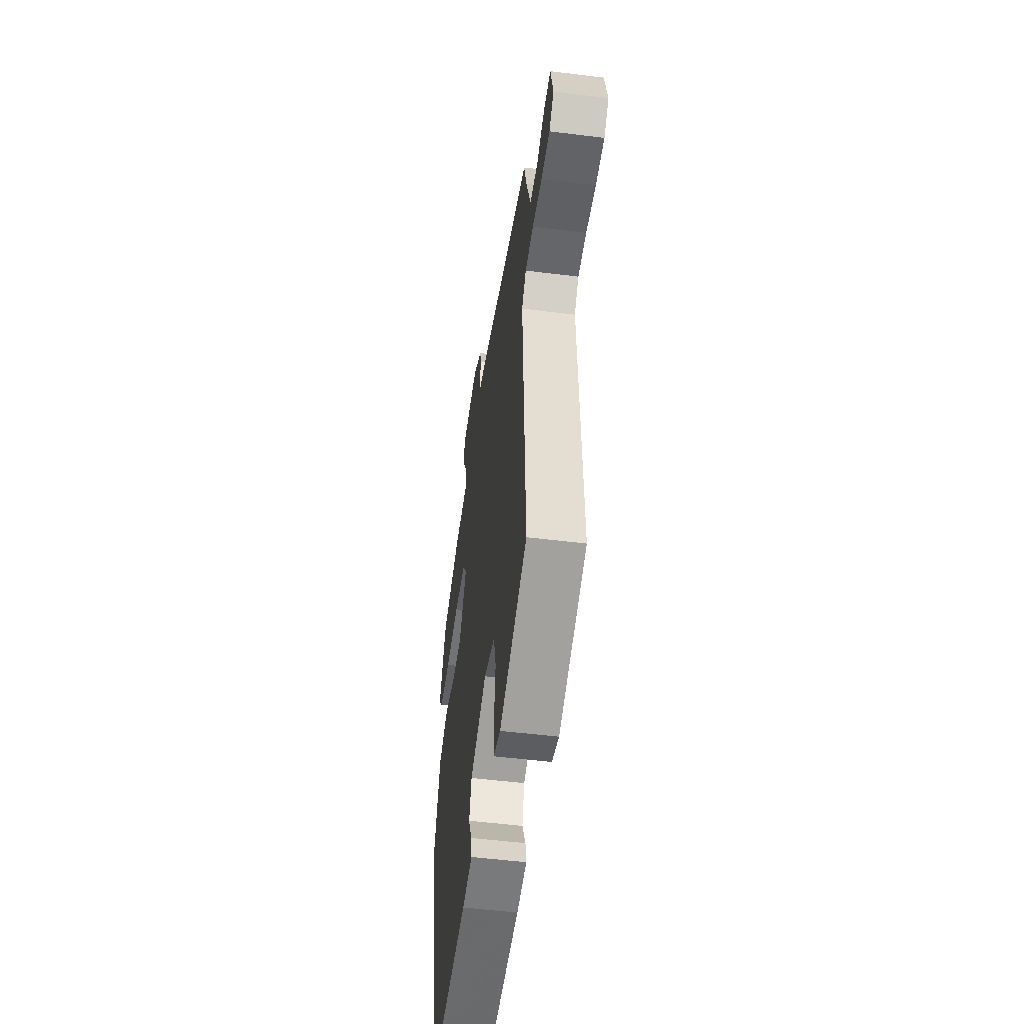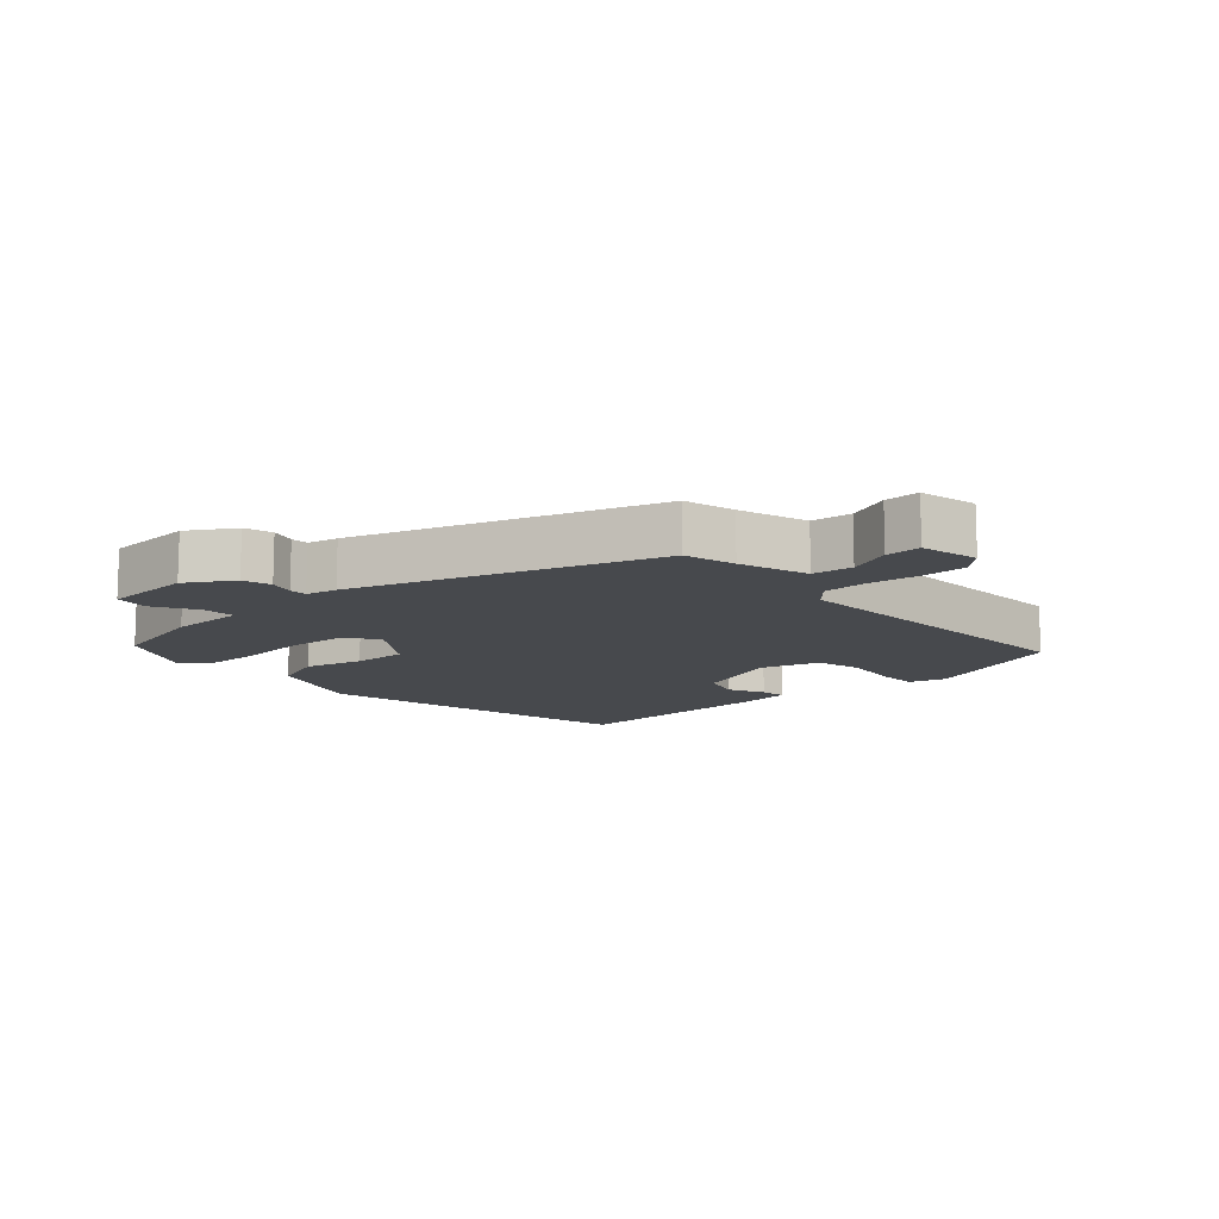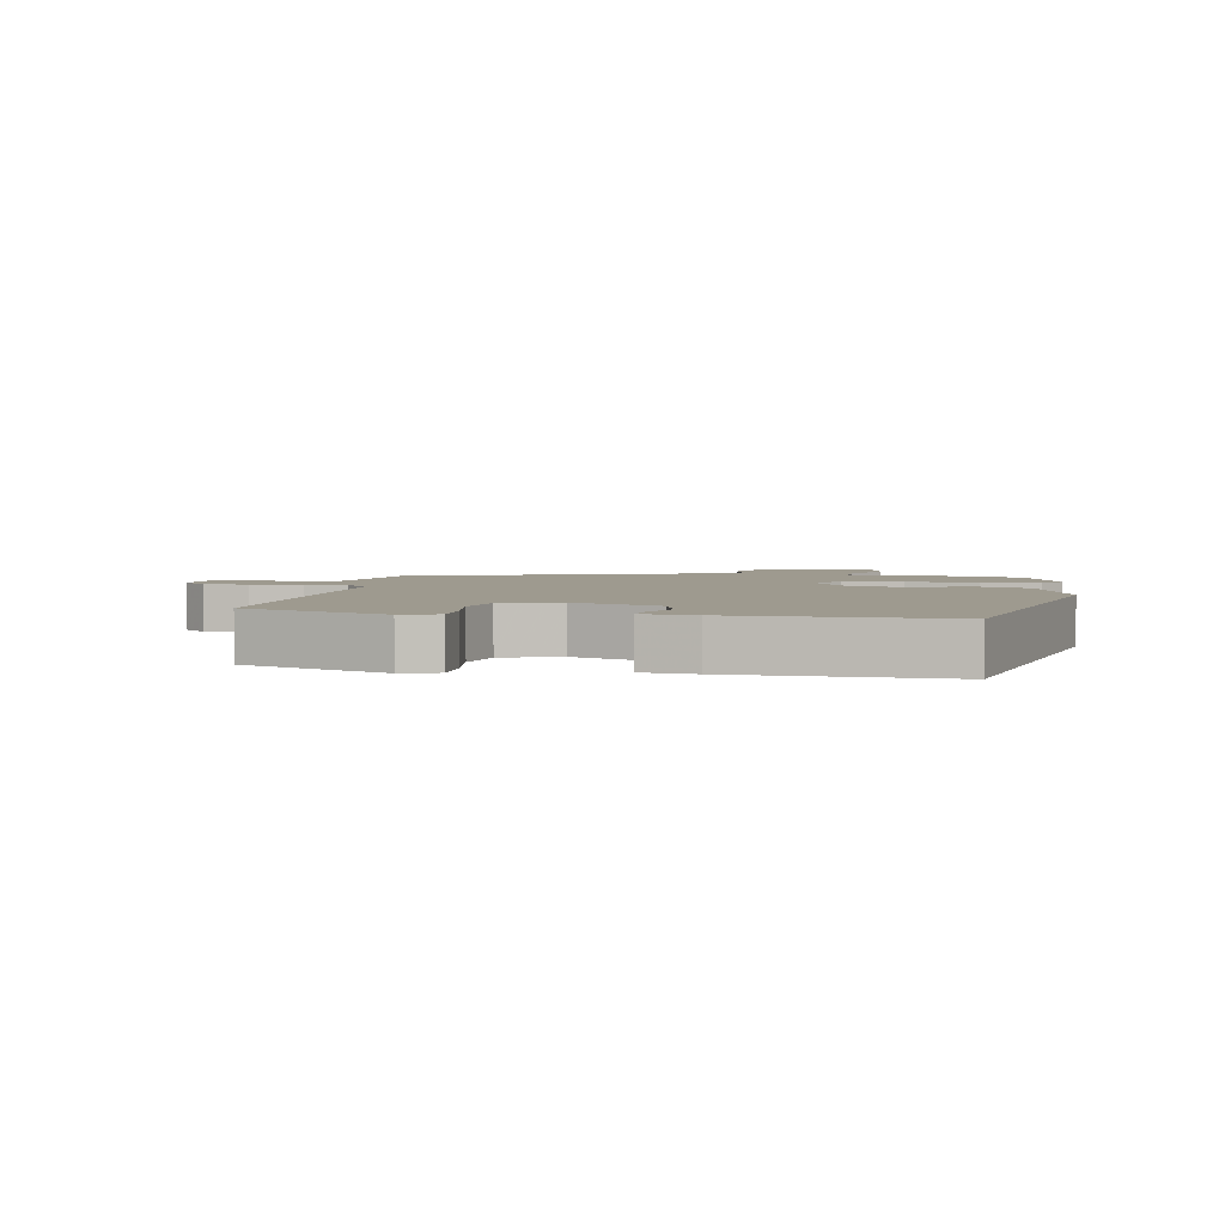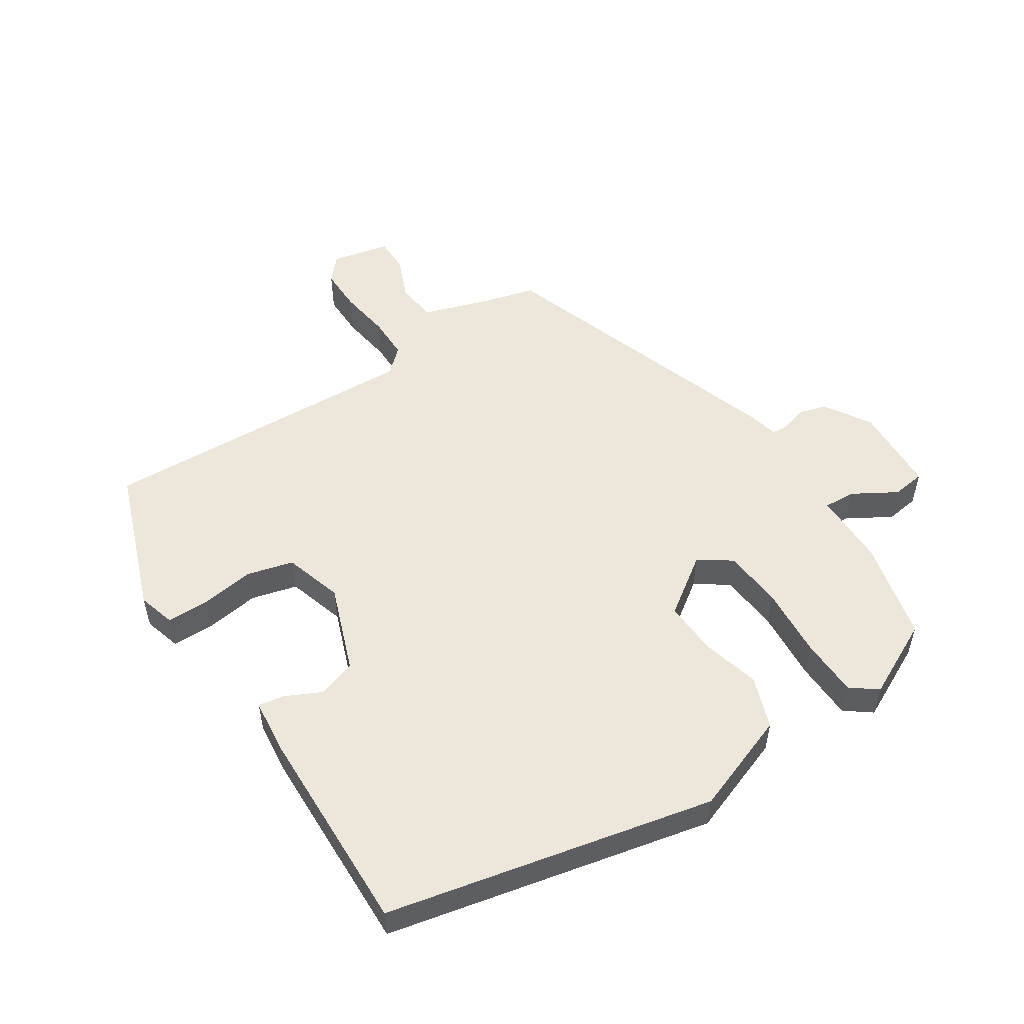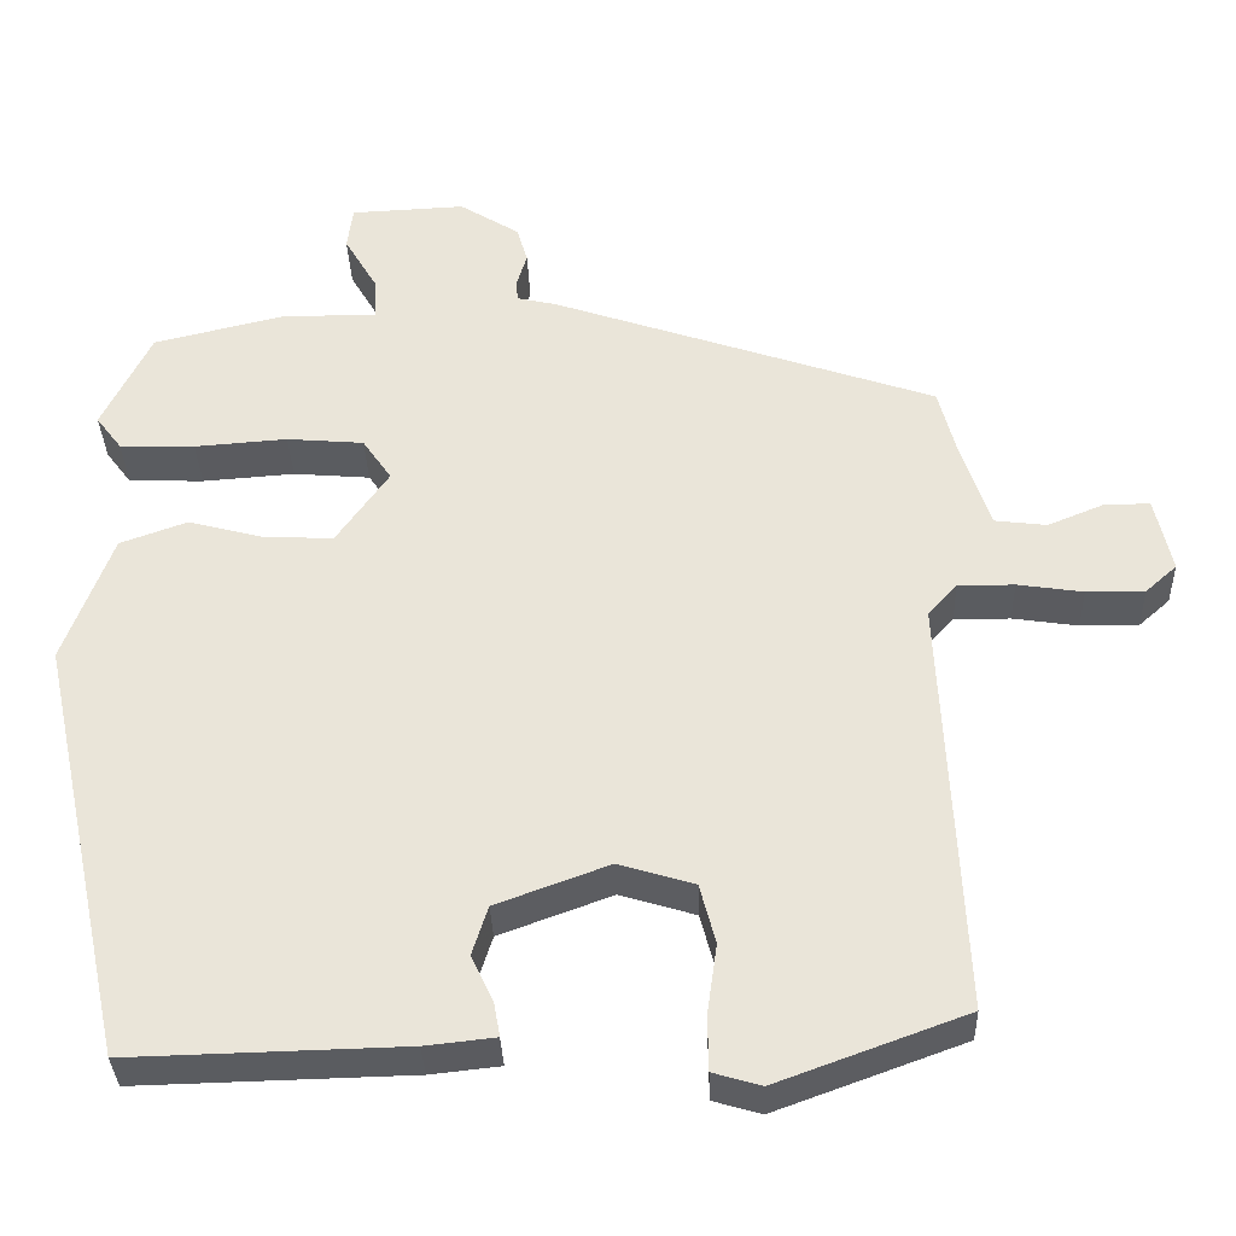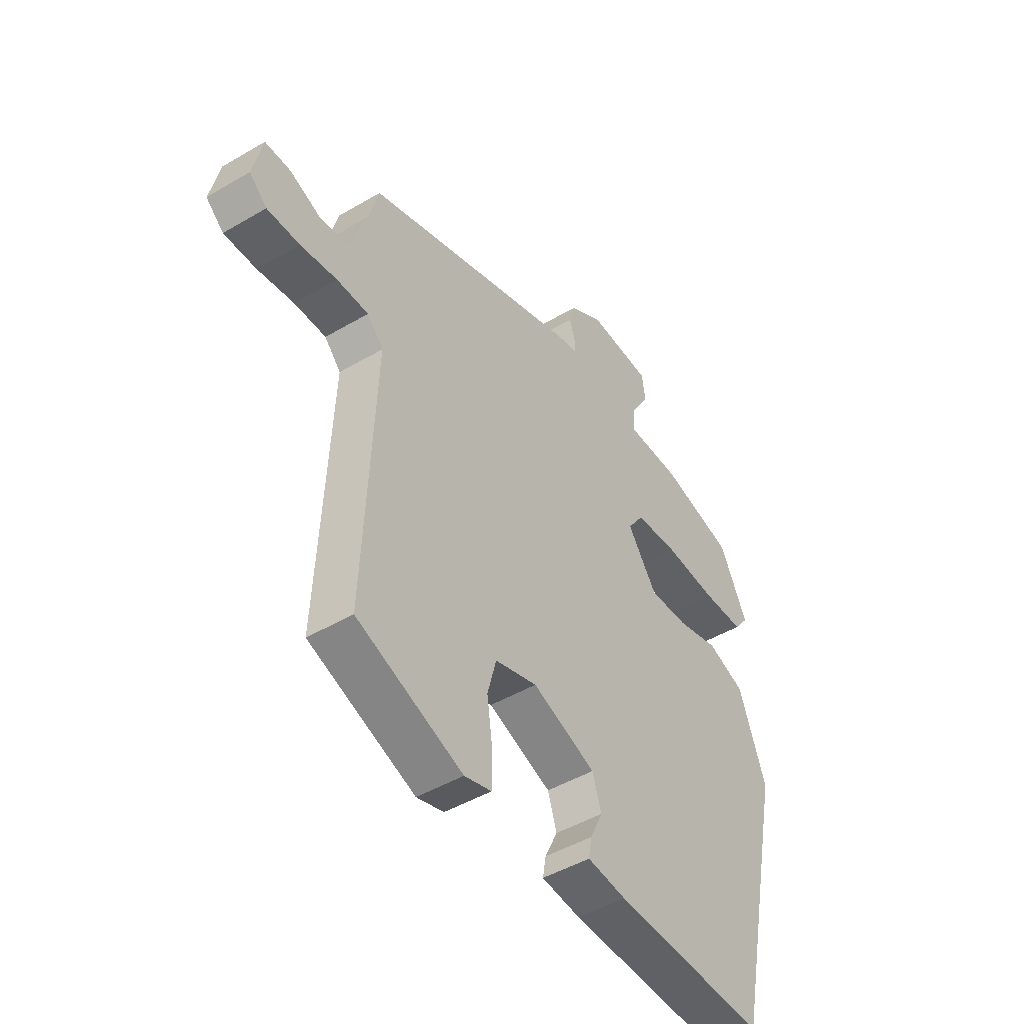
<metadata>
{"format":"obj","ext":"obj","renderer":"f3d","projection":"perspective","resolution":1024,"background":"white","views":[{"elev":-51.8,"azim":82.3,"up":"+Z"},{"elev":-12.3,"azim":42.3,"up":"+Y"},{"elev":3.7,"azim":-170.0,"up":"+Y"},{"elev":53.1,"azim":-123.0,"up":"+Y"},{"elev":-34.1,"azim":2.0,"up":"+Z"},{"elev":-46.9,"azim":123.8,"up":"+Z"}]}
</metadata>
<code>
v -0.471 0.07 0.496
v -0.314 0.07 0.533
v -0.197 0.07 0.533
v -0.2 0.07 0.583
v -0.24 0.07 0.651
v -0.233 0.07 0.703
v -0.095 0.07 0.709
v -0.023 0.07 0.664
v -0.01 0.07 0.62
v -0.022 0.07 0.581
v -0.021 0.07 0.554
v 0.027 0.07 0.543
v 0.49 0.07 0.384
v 0.511 0.07 0.304
v 0.546 0.07 0.197
v 0.609 0.07 0.189
v 0.677 0.07 0.217
v 0.732 0.07 0.217
v 0.752 0.07 0.126
v 0.714 0.07 0.092
v 0.644 0.07 0.093
v 0.565 0.07 0.105
v 0.497 0.07 0.105
v 0.462 0.07 0.067
v 0.485 0.07 -0.44
v 0.258 0.07 -0.523
v 0.2 0.07 -0.506
v 0.199 0.07 -0.44
v 0.211 0.07 -0.355
v 0.192 0.07 -0.283
v 0.101 0.07 -0.255
v -0.035 0.07 -0.305
v -0.054 0.07 -0.365
v -0.027 0.07 -0.422
v -0.02 0.07 -0.462
v -0.104 0.07 -0.471
v -0.434 0.07 -0.479
v -0.545 0.07 0.033
v -0.487 0.07 0.19
v -0.406 0.07 0.219
v -0.315 0.07 0.195
v -0.231 0.07 0.191
v -0.168 0.07 0.281
v -0.203 0.07 0.332
v -0.296 0.07 0.34
v -0.408 0.07 0.332
v -0.499 0.07 0.335
v -0.53 0.07 0.376
v -0.471 0 0.496
v -0.314 0 0.533
v -0.197 0 0.533
v -0.2 0 0.583
v -0.24 0 0.651
v -0.233 0 0.703
v -0.095 0 0.709
v -0.023 0 0.664
v -0.01 0 0.62
v -0.022 0 0.581
v -0.021 0 0.554
v 0.027 0 0.543
v 0.49 0 0.384
v 0.511 0 0.304
v 0.546 0 0.197
v 0.609 0 0.189
v 0.677 0 0.217
v 0.732 0 0.217
v 0.752 0 0.126
v 0.714 0 0.092
v 0.644 0 0.093
v 0.565 0 0.105
v 0.497 0 0.105
v 0.462 0 0.067
v 0.485 0 -0.44
v 0.258 0 -0.523
v 0.2 0 -0.506
v 0.199 0 -0.44
v 0.211 0 -0.355
v 0.192 0 -0.283
v 0.101 0 -0.255
v -0.035 0 -0.305
v -0.054 0 -0.365
v -0.027 0 -0.422
v -0.02 0 -0.462
v -0.104 0 -0.471
v -0.434 0 -0.479
v -0.545 0 0.033
v -0.487 0 0.19
v -0.406 0 0.219
v -0.315 0 0.195
v -0.231 0 0.191
v -0.168 0 0.281
v -0.203 0 0.332
v -0.296 0 0.34
v -0.408 0 0.332
v -0.499 0 0.335
v -0.53 0 0.376
f 1 2 3
f 48 1 3
f 47 48 3
f 46 47 3
f 45 46 3
f 44 45 3
f 43 44 3
f 39 40 41
f 38 39 41
f 37 38 41
f 36 37 41
f 35 36 41
f 33 34 35
f 33 35 41
f 32 33 41 42
f 27 28 29
f 26 27 29
f 25 26 29
f 24 25 29
f 24 29 30
f 20 21 22
f 19 20 22
f 18 19 22
f 17 18 22
f 16 17 22
f 15 16 22 23
f 14 15 23 24
f 24 30 31
f 14 24 31
f 13 14 31
f 12 13 31
f 11 12 31
f 8 9 10
f 7 8 10
f 6 7 10
f 5 6 10
f 4 5 10
f 4 10 11
f 3 4 11
f 43 3 11
f 43 11 31 32
f 32 42 43
f 51 50 49
f 51 49 96
f 51 96 95
f 51 95 94
f 51 94 93
f 51 93 92
f 51 92 91
f 89 88 87
f 89 87 86
f 89 86 85
f 89 85 84
f 89 84 83
f 83 82 81
f 89 83 81
f 90 89 81 80
f 77 76 75
f 77 75 74
f 77 74 73
f 77 73 72
f 78 77 72
f 70 69 68
f 70 68 67
f 70 67 66
f 70 66 65
f 70 65 64
f 71 70 64 63
f 72 71 63 62
f 79 78 72
f 79 72 62
f 79 62 61
f 79 61 60
f 79 60 59
f 58 57 56
f 58 56 55
f 58 55 54
f 58 54 53
f 58 53 52
f 59 58 52
f 59 52 51
f 59 51 91
f 80 79 59 91
f 91 90 80
f 1 49 50 2
f 2 50 51 3
f 3 51 52 4
f 4 52 53 5
f 5 53 54 6
f 6 54 55 7
f 7 55 56 8
f 8 56 57 9
f 9 57 58 10
f 10 58 59 11
f 11 59 60 12
f 12 60 61 13
f 13 61 62 14
f 14 62 63 15
f 15 63 64 16
f 16 64 65 17
f 17 65 66 18
f 18 66 67 19
f 19 67 68 20
f 20 68 69 21
f 21 69 70 22
f 22 70 71 23
f 23 71 72 24
f 24 72 73 25
f 25 73 74 26
f 26 74 75 27
f 27 75 76 28
f 28 76 77 29
f 29 77 78 30
f 30 78 79 31
f 31 79 80 32
f 32 80 81 33
f 33 81 82 34
f 34 82 83 35
f 35 83 84 36
f 36 84 85 37
f 37 85 86 38
f 38 86 87 39
f 39 87 88 40
f 40 88 89 41
f 41 89 90 42
f 42 90 91 43
f 43 91 92 44
f 44 92 93 45
f 45 93 94 46
f 46 94 95 47
f 47 95 96 48
f 48 96 49 1

</code>
